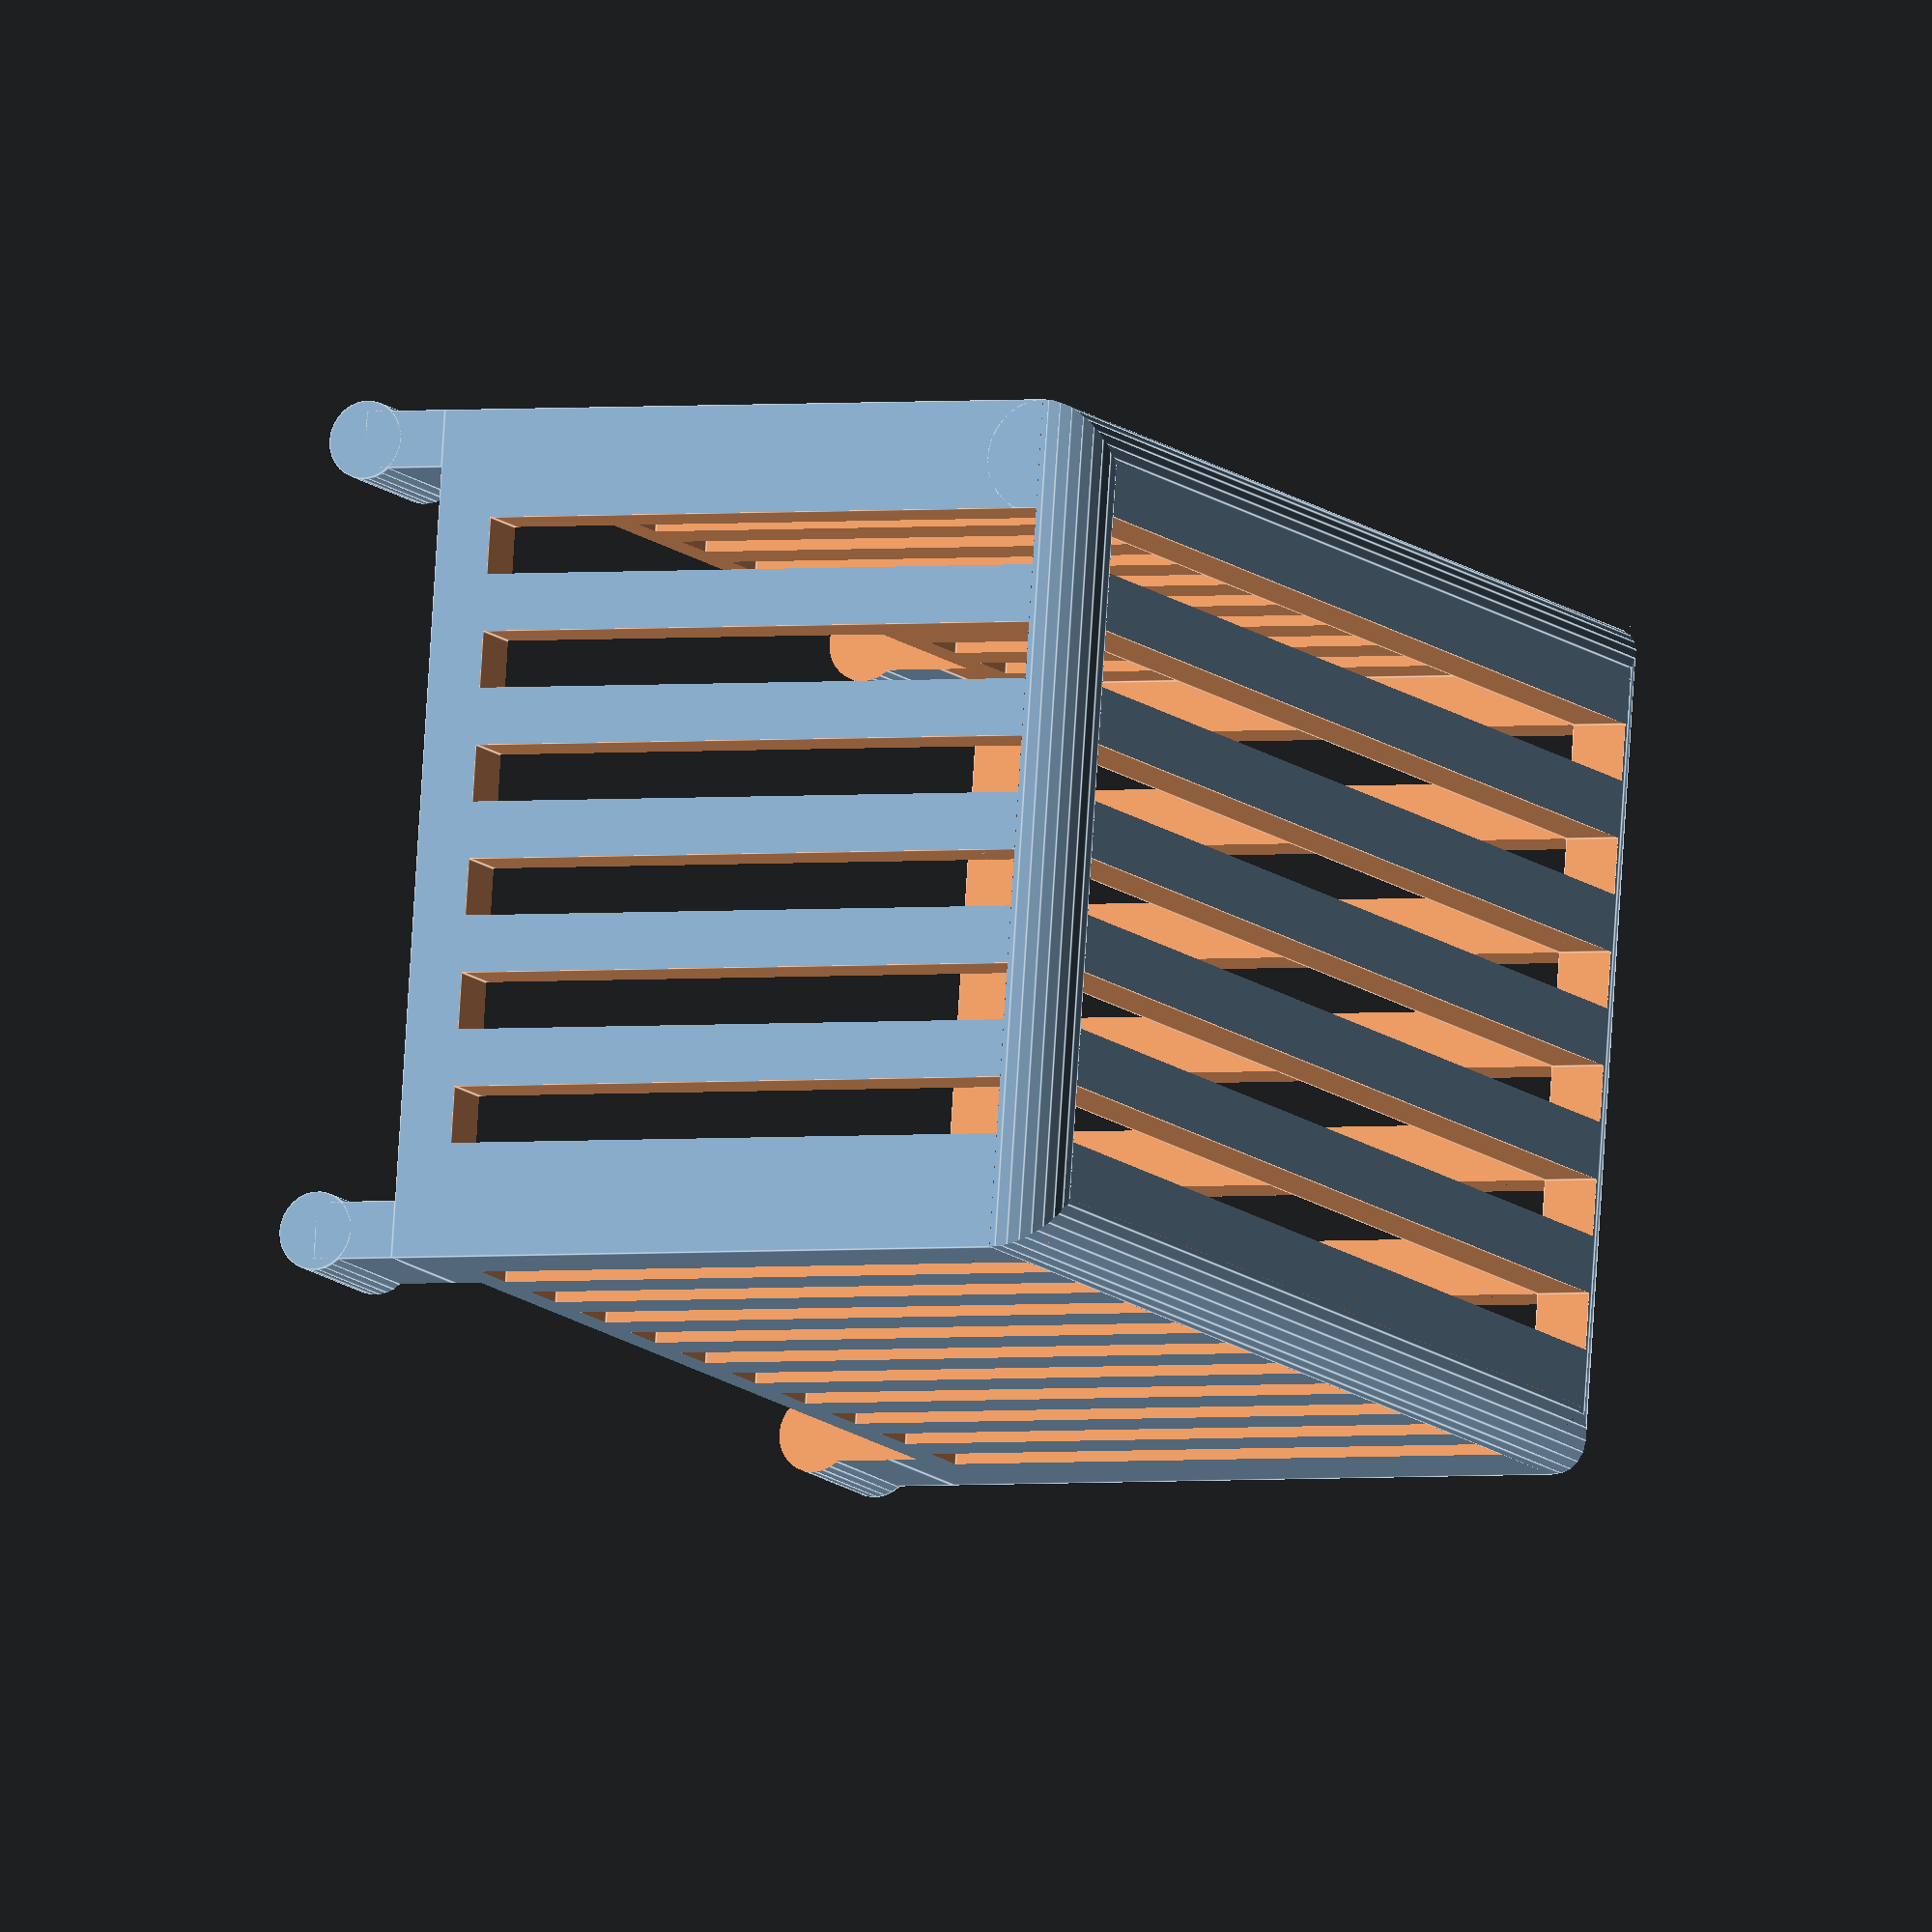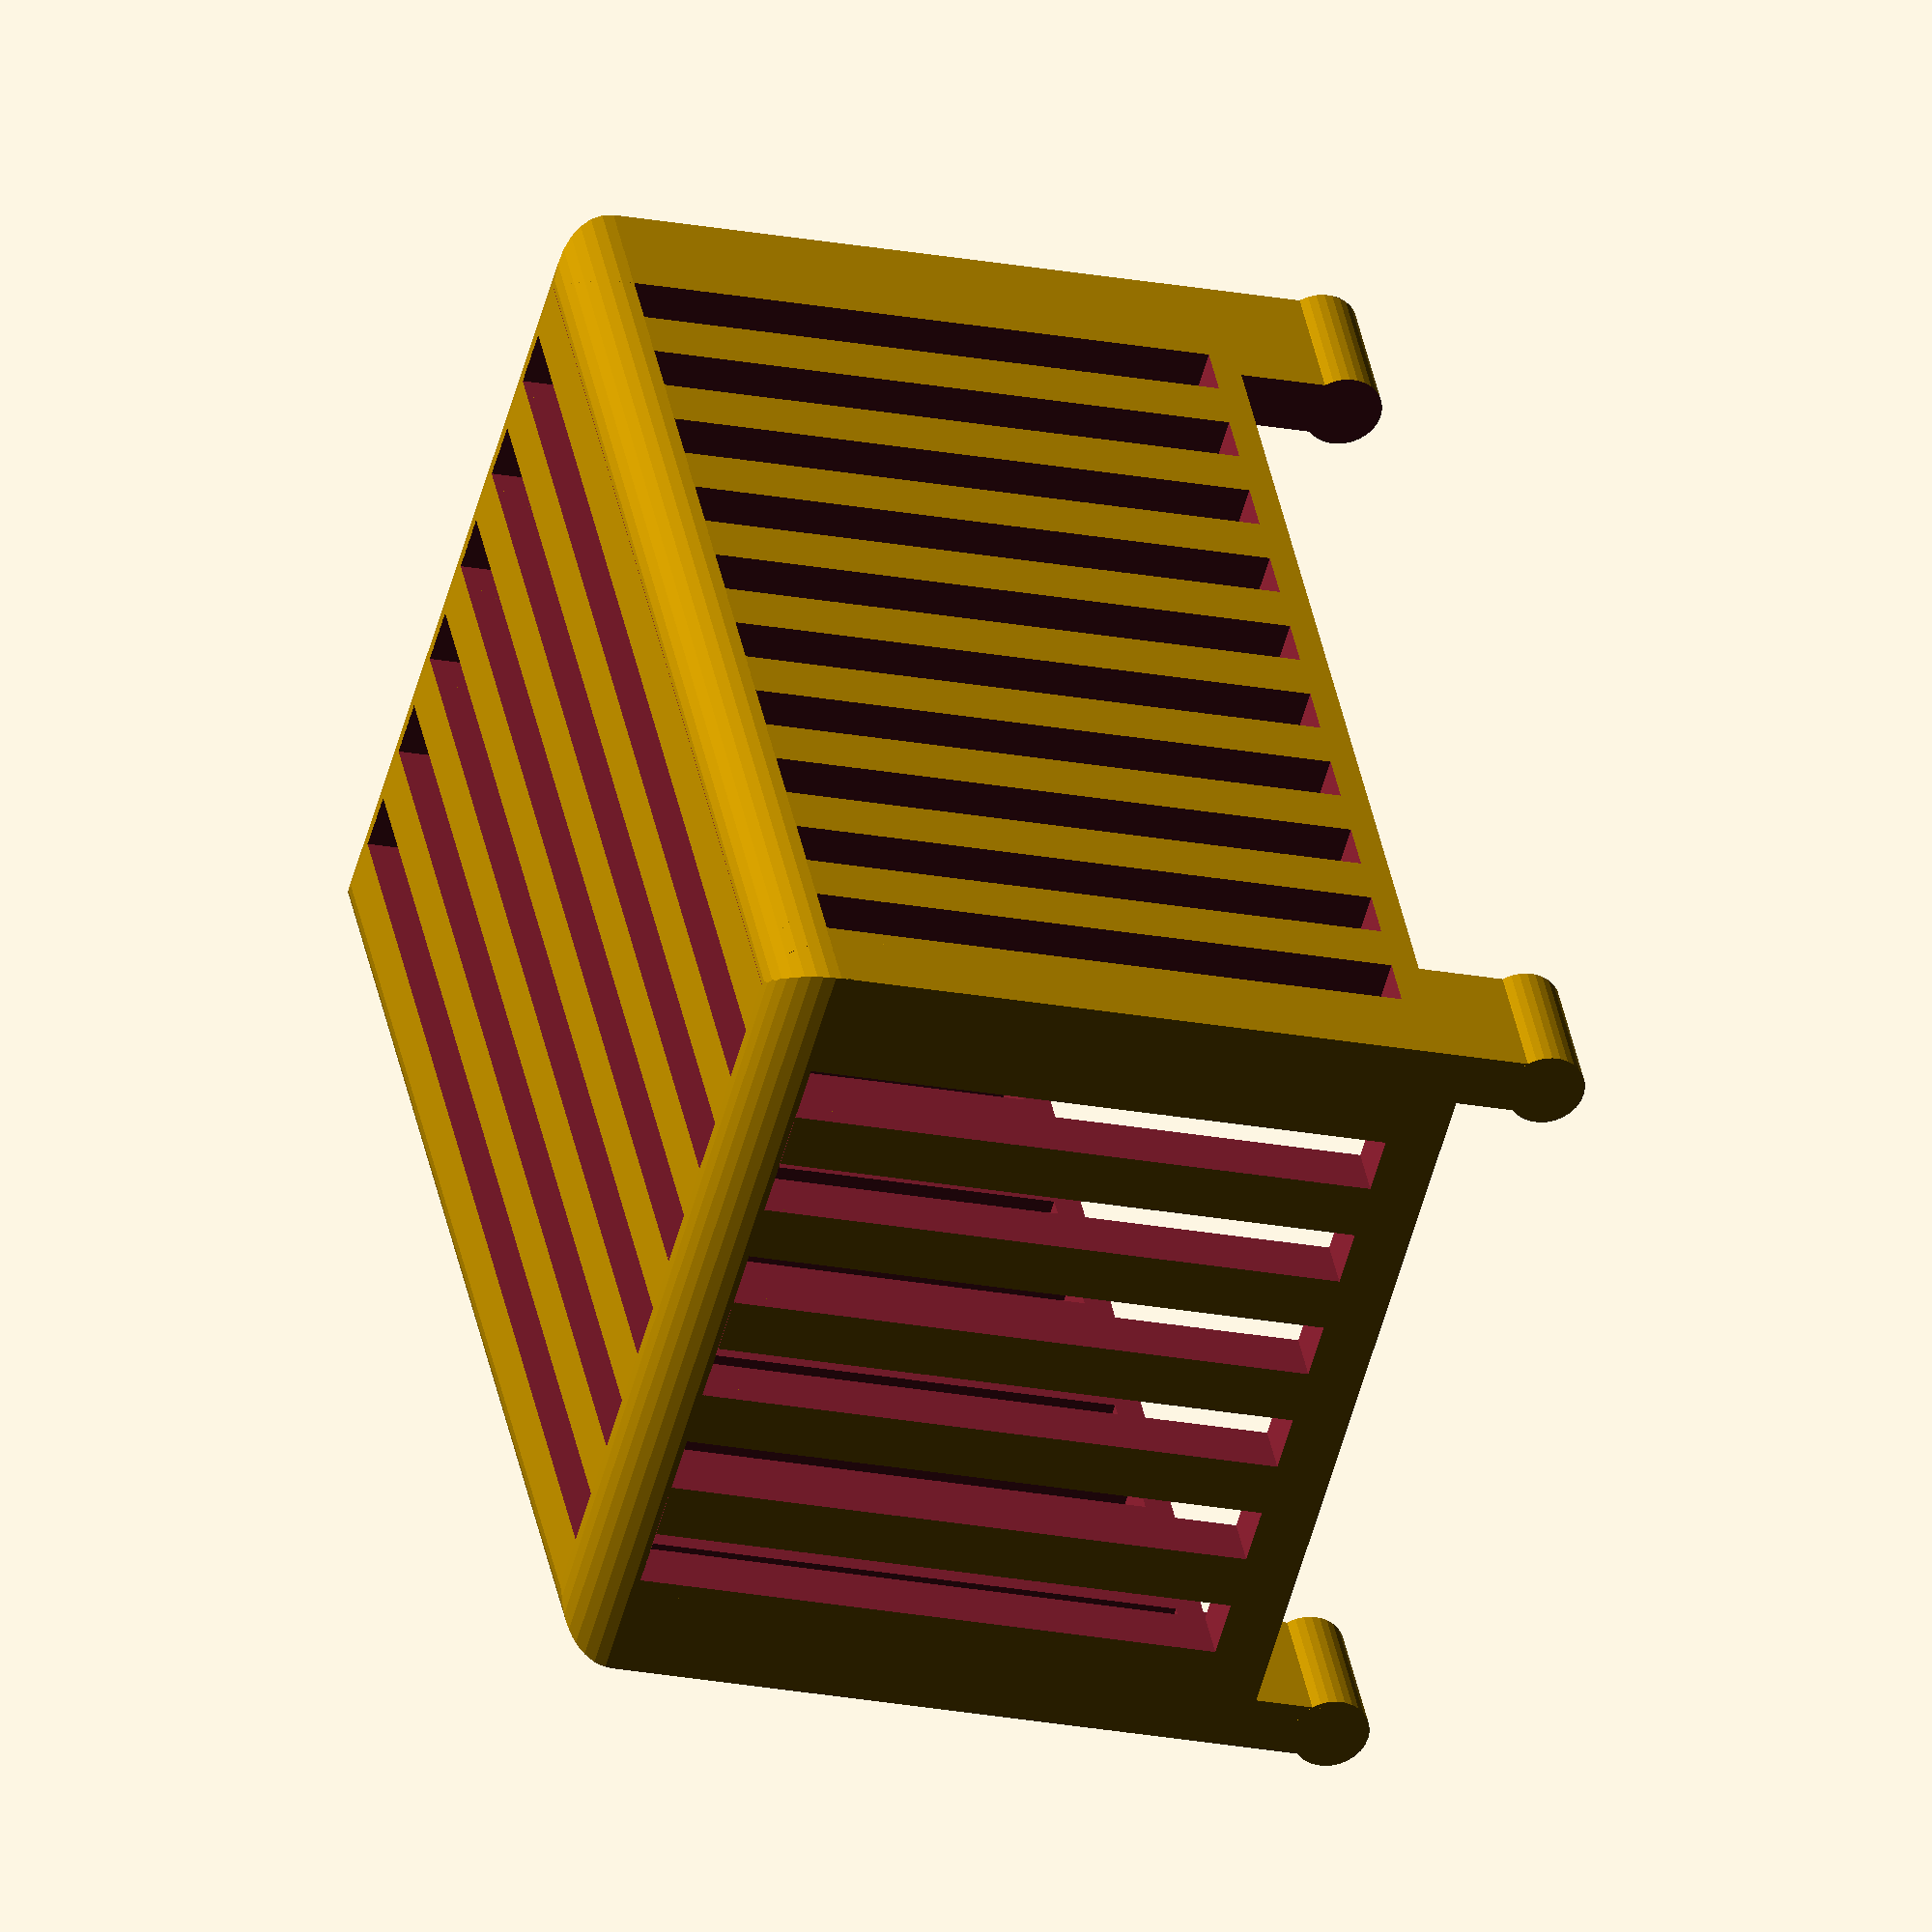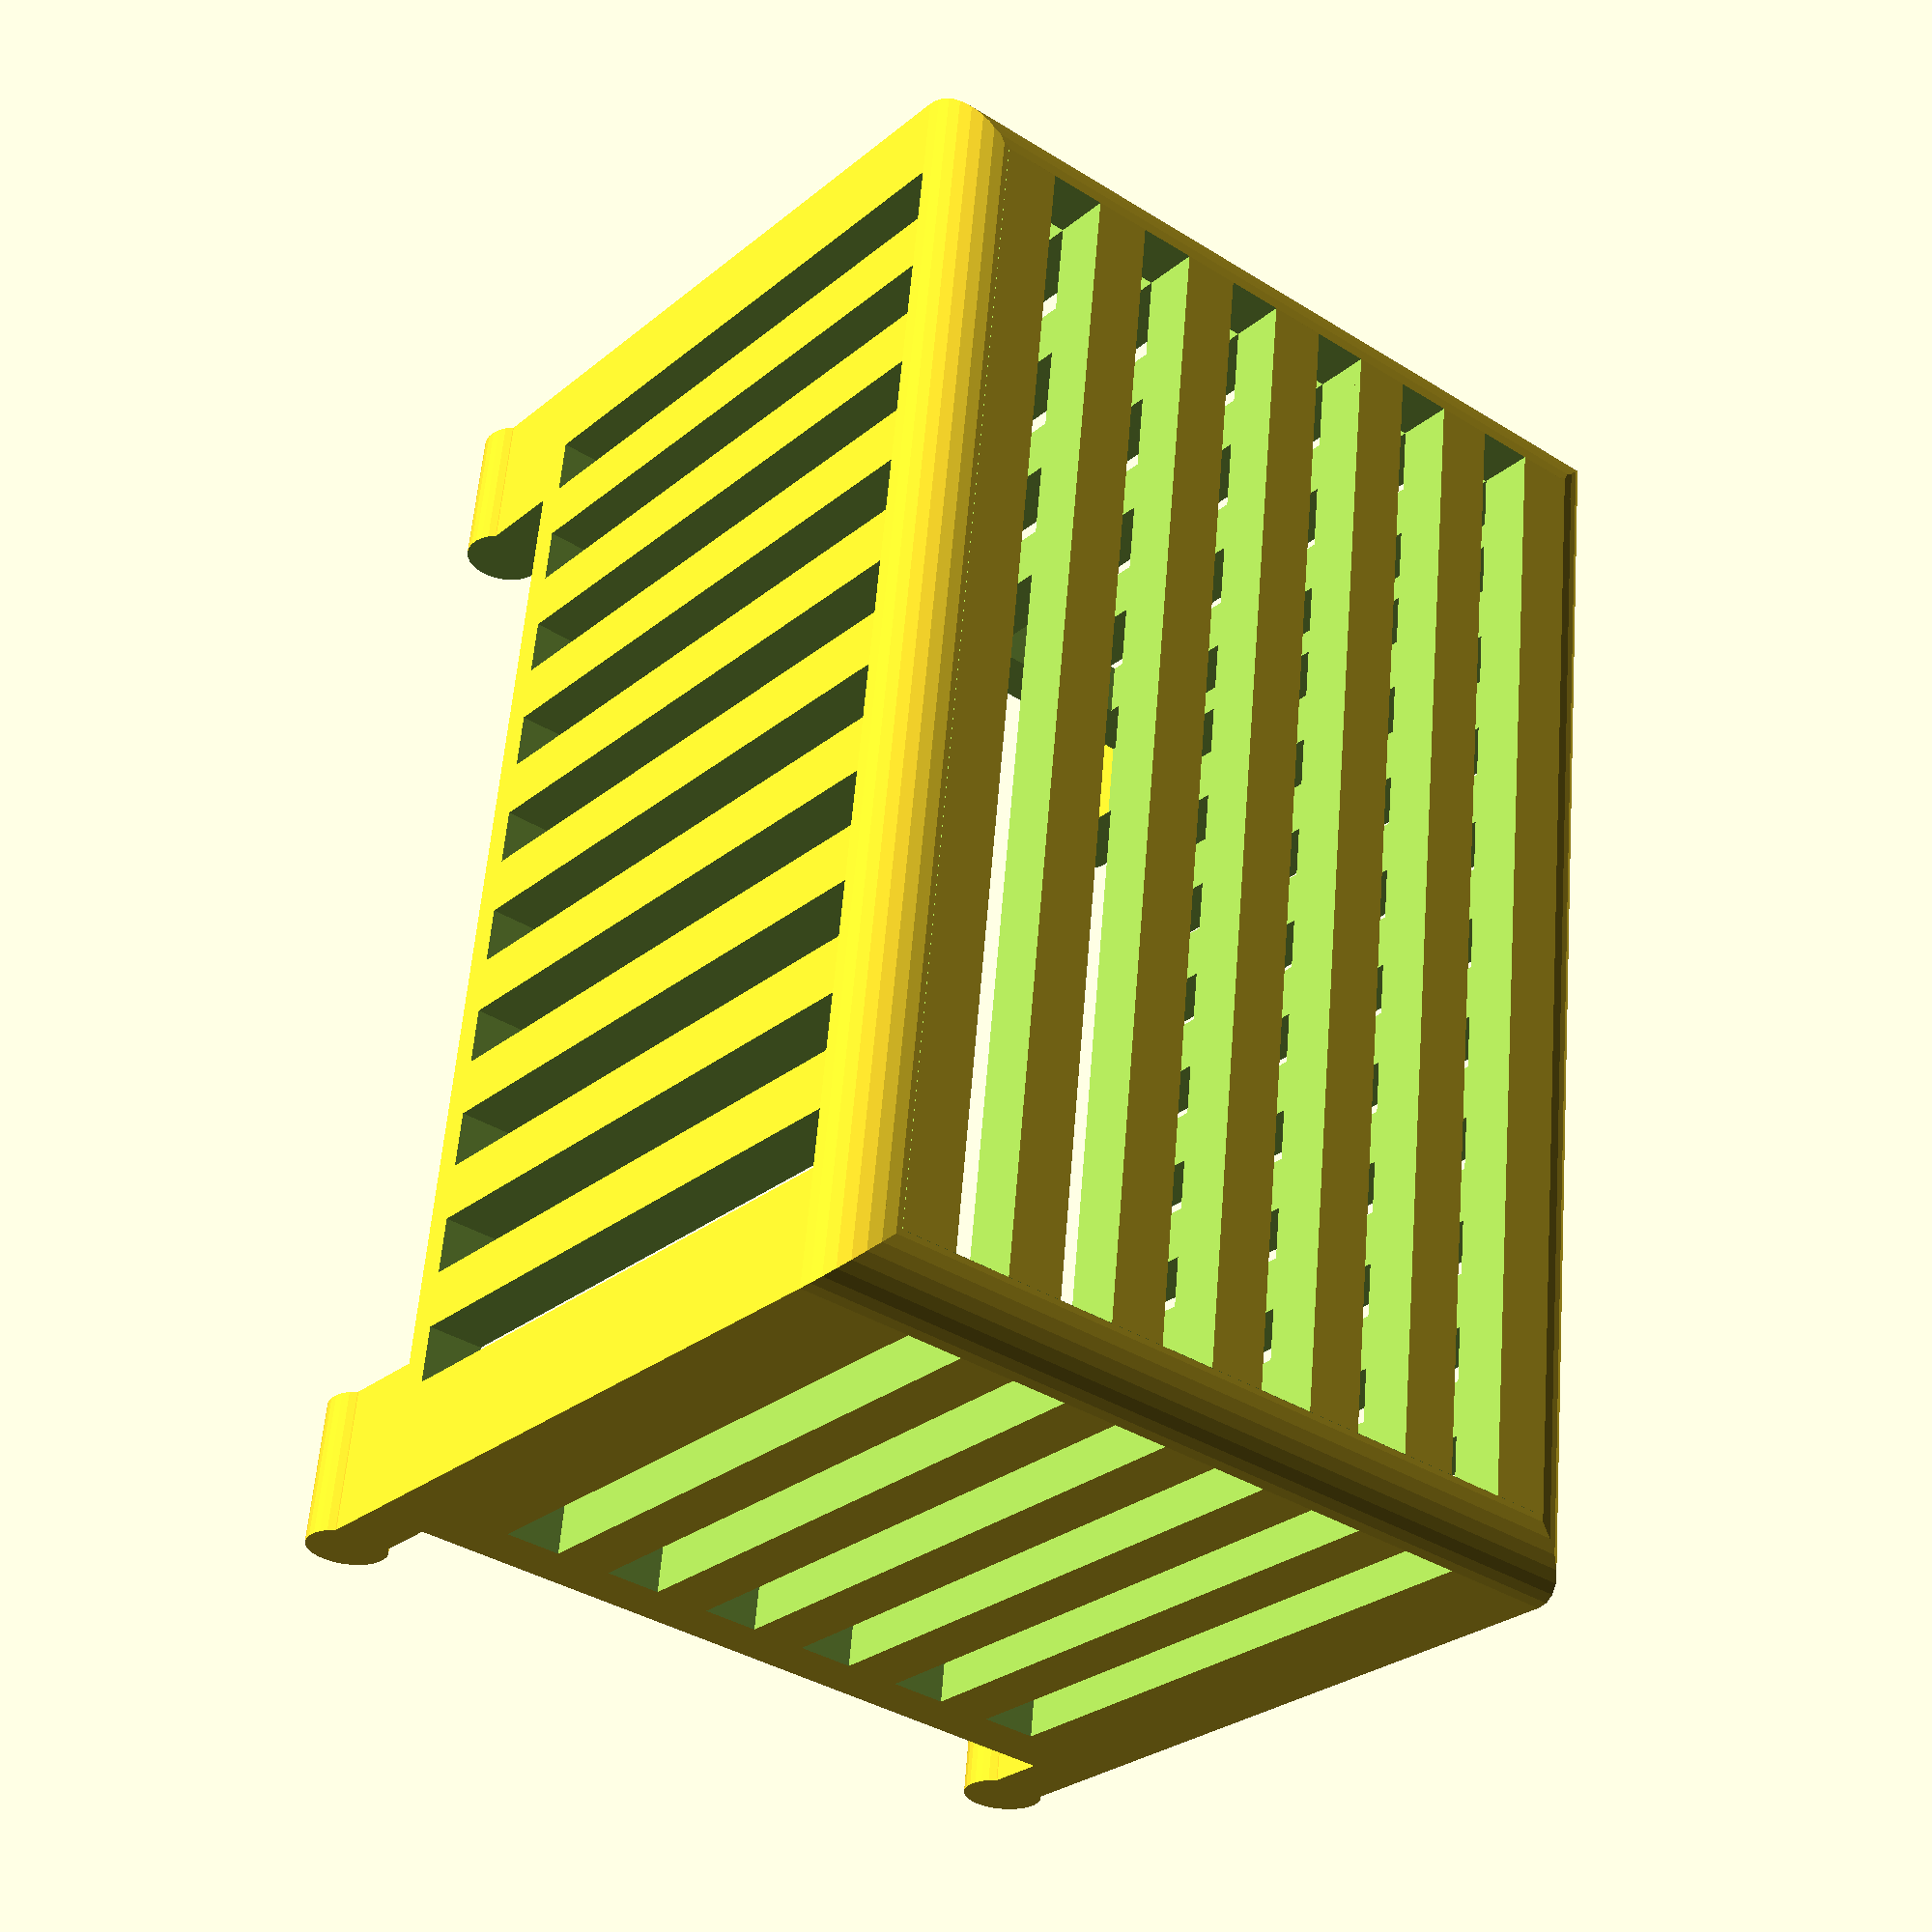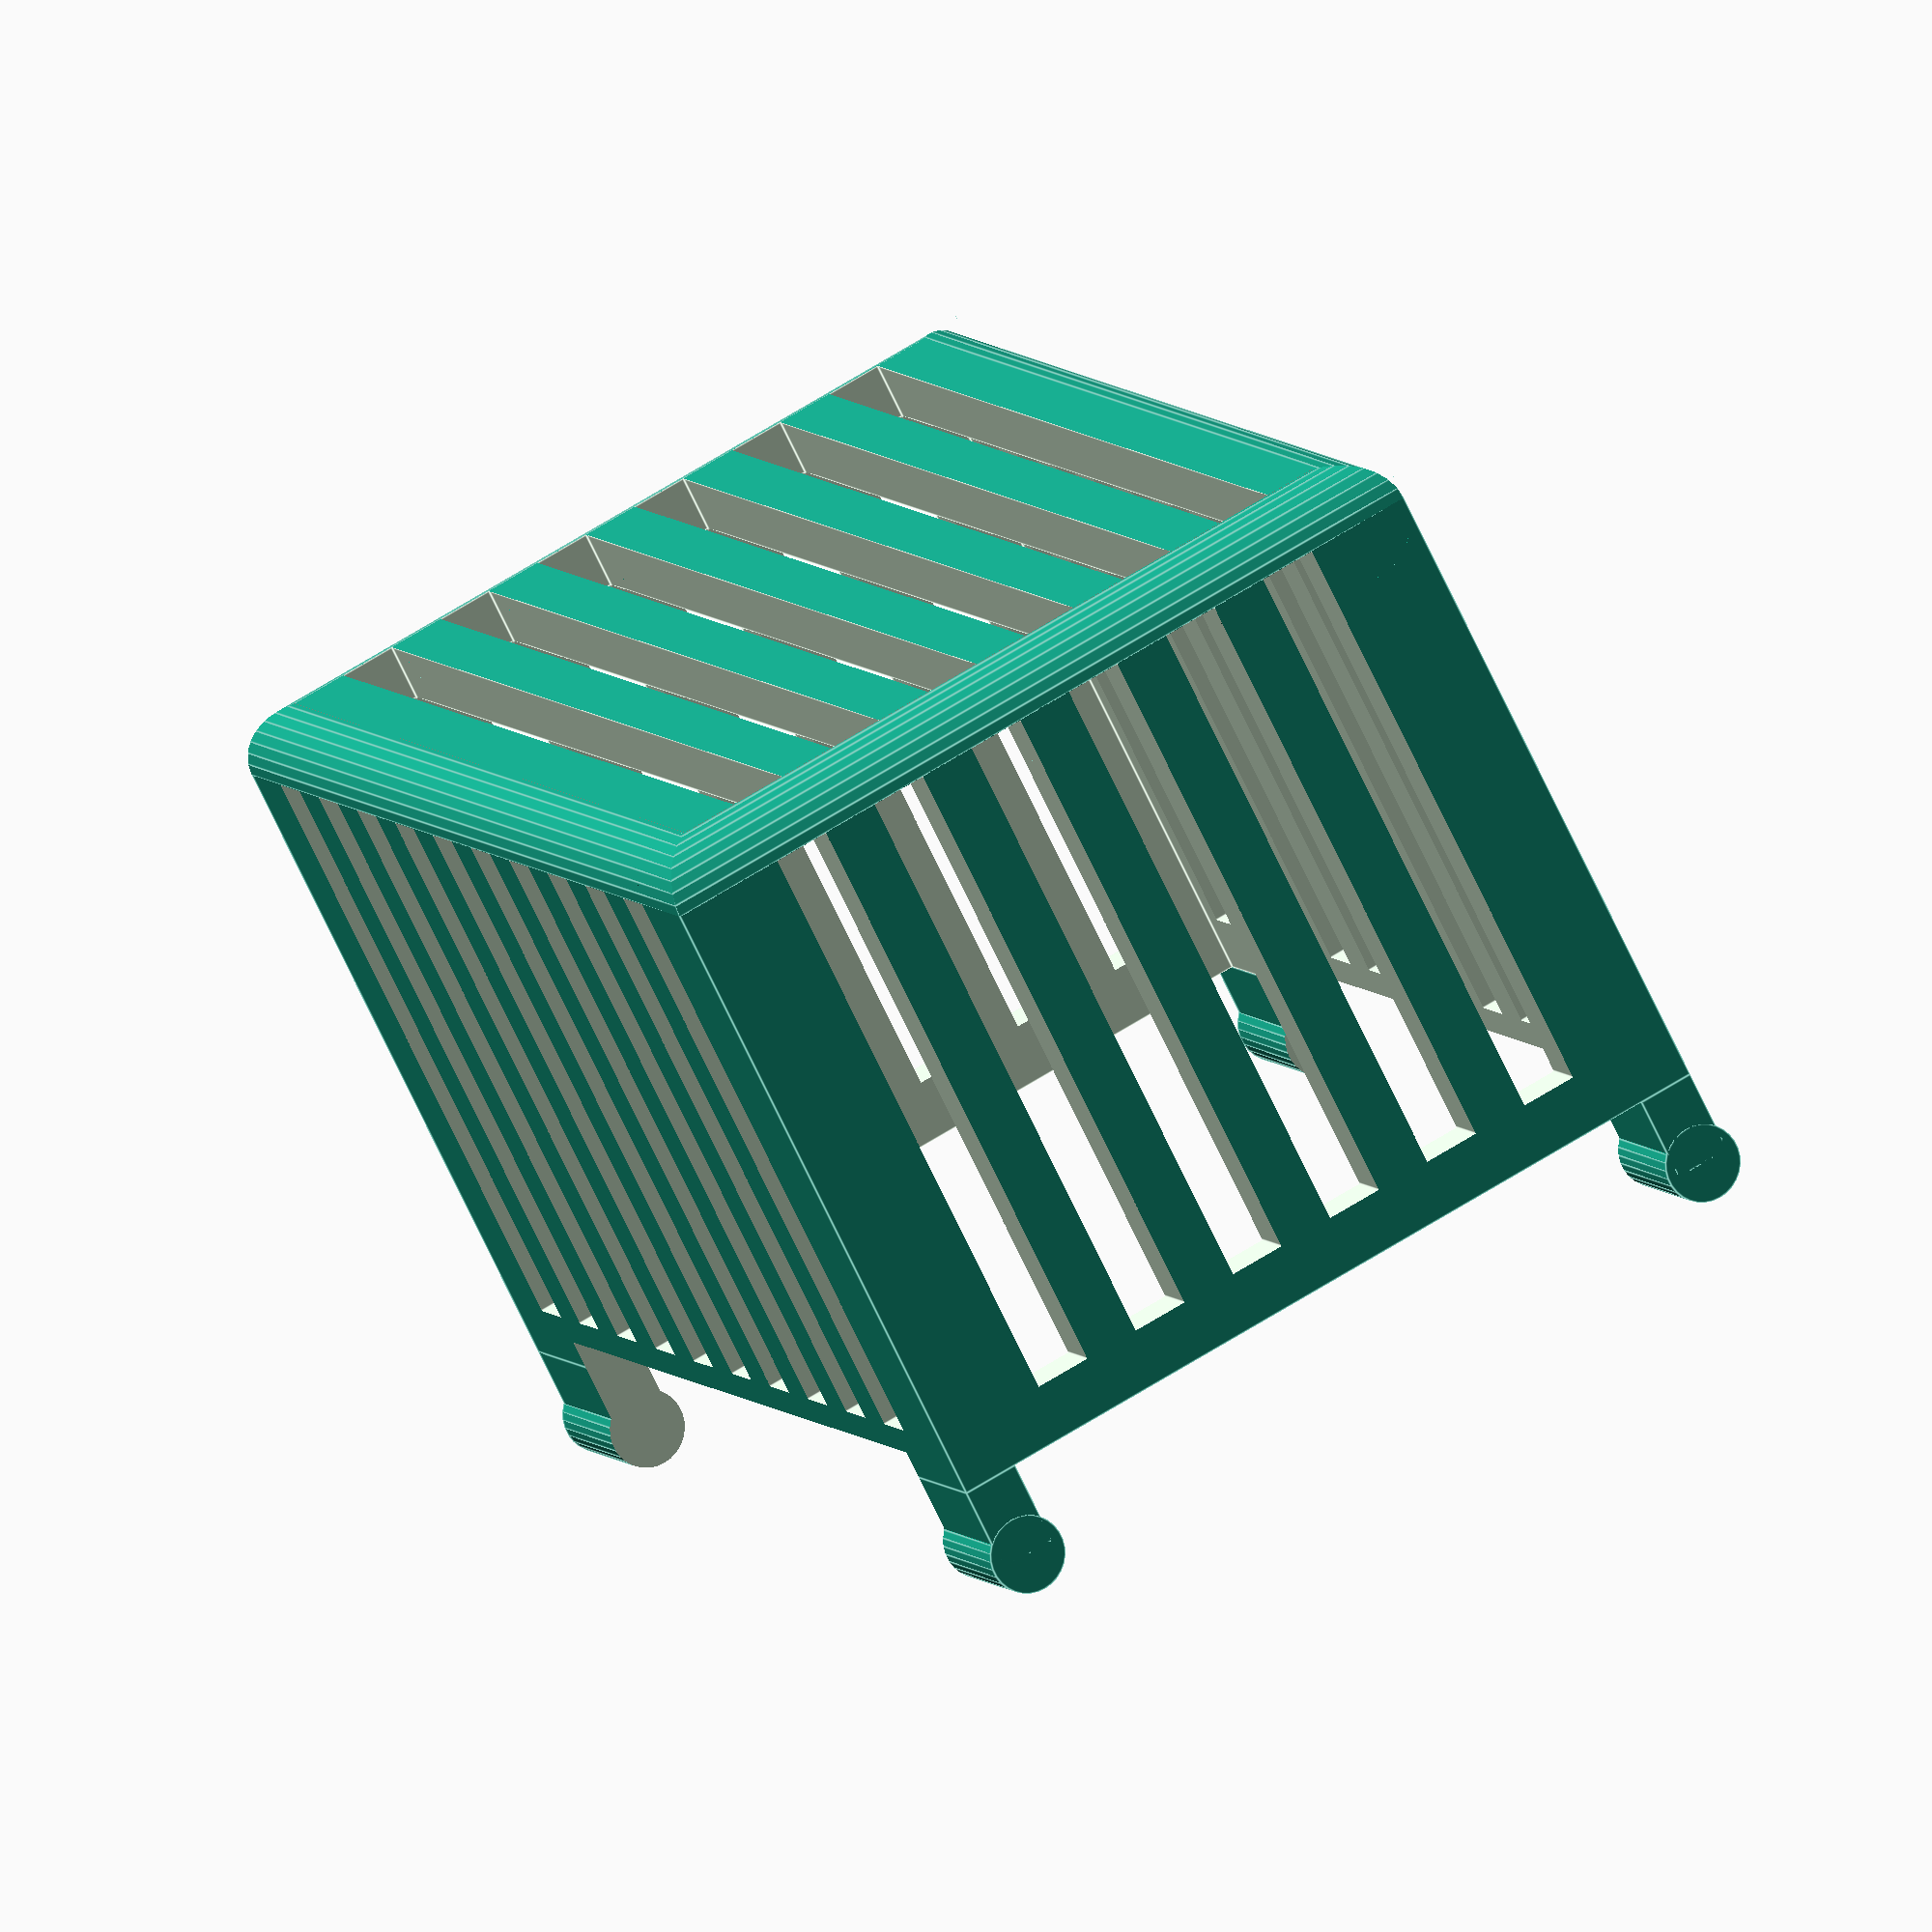
<openscad>
$fn = $preview ? 30 : 120;
epsilon = 0.001;

height = 45;
width = 29.8;
depth = 25;
shell_thickness = 2;
slot_width = 2;
slot_space = 2;
slot_offset = 0;
side_slot_extra_depth = 0;
neck = 3;
cylinder_size = 2.75;
edge_flow_box_depth = 4;

step_size = slot_space + slot_width;

module thing() {
    difference() {
        union() {
            cube([height, width, depth]);

            //Add necks
            translate([0, 0, depth])
                cube([height, shell_thickness, neck]);
            translate([0, width - shell_thickness, depth])
                cube([height, shell_thickness, neck]);
            
            //Add holding cylinders
            translate([0, shell_thickness/2, depth + neck])
                rotate([0, 90, 0])
                cylinder(h = height, d = cylinder_size, center = false);

            translate([0, width - (shell_thickness/2), depth + neck])
                rotate([0, 90, 0])
                cylinder(h = height, d = cylinder_size, center = false);
        }
        
        internal_height = height - (2 * shell_thickness);
        height_modulus = (internal_height % (slot_width + slot_space));
        height_start_offset = shell_thickness + height_modulus;
        height_end_offset = internal_height - height_modulus;
        
        //slots on y
        for (dx=[height_start_offset:step_size:height_end_offset]) {
            translate([dx, -0.01, shell_thickness])
                cube([slot_width, width + (shell_thickness - 0.01), depth - (shell_thickness * 2) + side_slot_extra_depth]);
        }
        
        internal_width = width - (2 * shell_thickness);
        modulus = (internal_width % (slot_width + slot_space));
        start_offset = shell_thickness + modulus + slot_offset;
        end_offset = internal_width - modulus;
        
        //slots on z and x
        for (dy=[start_offset:step_size:end_offset]) {
            //z
            translate([shell_thickness, dy, -0.01])
                cube([height - (shell_thickness * 2), slot_width, shell_thickness + 0.01]);
            //x
            translate([-0.01, dy, shell_thickness])
                cube([height + (shell_thickness - 0.01), slot_width, depth - (shell_thickness * 2)]);
        }
        
        //hollow it out
        translate([shell_thickness, shell_thickness, shell_thickness - 0.01])
            cube([height - (shell_thickness * 2), width - (shell_thickness * 2), depth - (shell_thickness - 0.02)]);
        
        //edge flow box
        translate([5, -5, depth+neck-edge_flow_box_depth])
            cube([height - 10, width + 10, depth]);
    }
}

module bottomFillet(length) {
    difference() {
        cube([4, length+epsilon, 4]);
        translate([0, (length/2)+1, 4])
            rotate([90, 0, 0])
                cylinder(length + (epsilon*2) +2, d = 4 + epsilon, center = true);
    }
}

difference() {
    thing();
    //add bottom fillets
    translate([height-2,0,-2])
        bottomFillet(width);
    translate([-2,0,2])
        rotate([0, 90, 0])
            bottomFillet(width);
    translate([height,width-2,-2])
        rotate([0, 0, 90])
            bottomFillet(height);
    translate([0,2,-2])
        rotate([0, 0, 270])
            bottomFillet(height);
}


</openscad>
<views>
elev=2.1 azim=171.8 roll=115.9 proj=o view=edges
elev=201.6 azim=123.2 roll=288.7 proj=o view=solid
elev=207.4 azim=264.1 roll=38.7 proj=p view=wireframe
elev=253.8 azim=291.4 roll=334.5 proj=o view=edges
</views>
